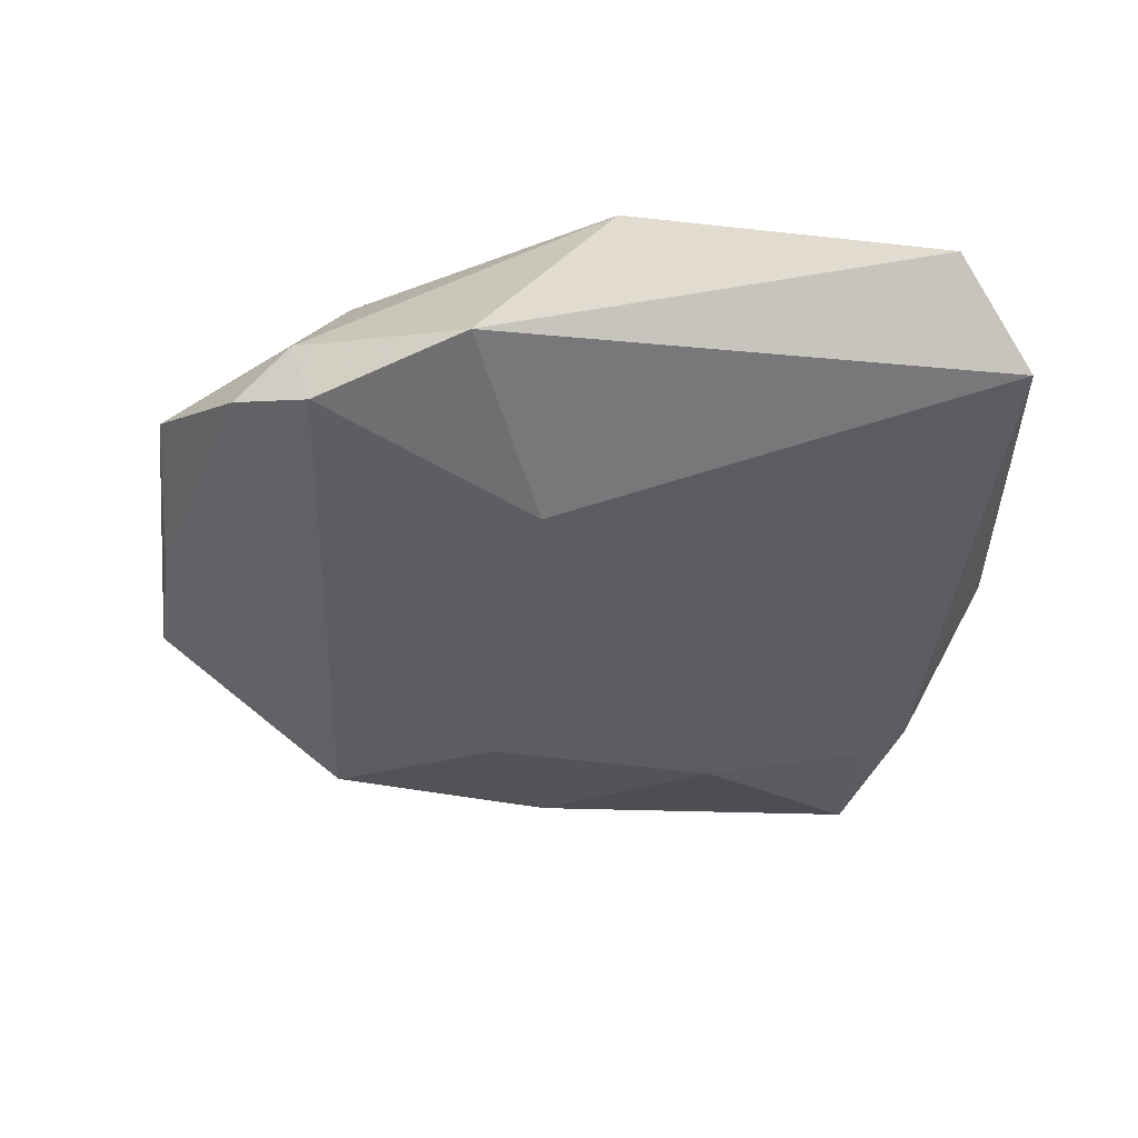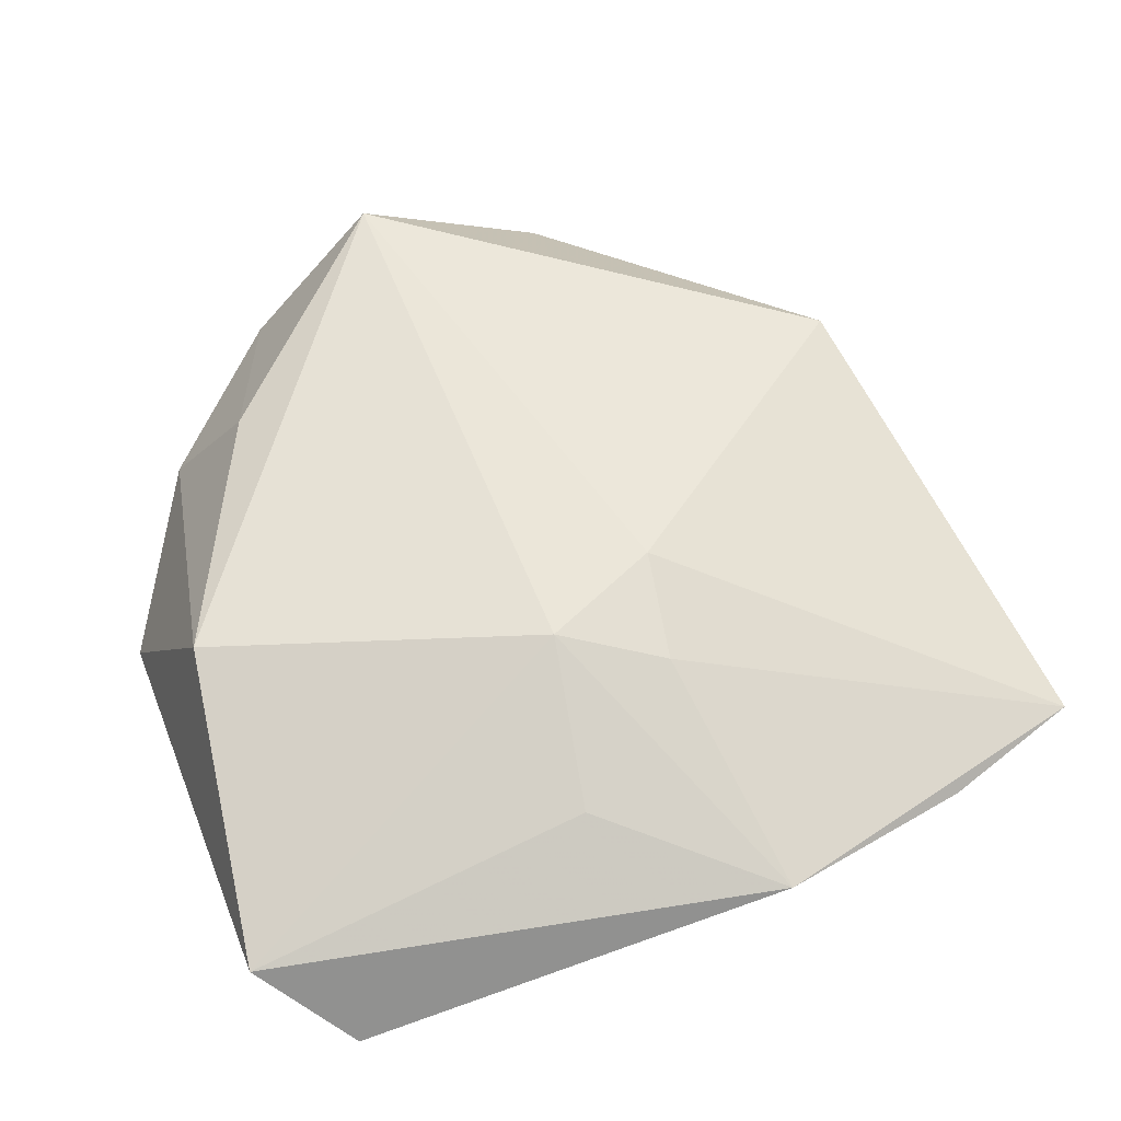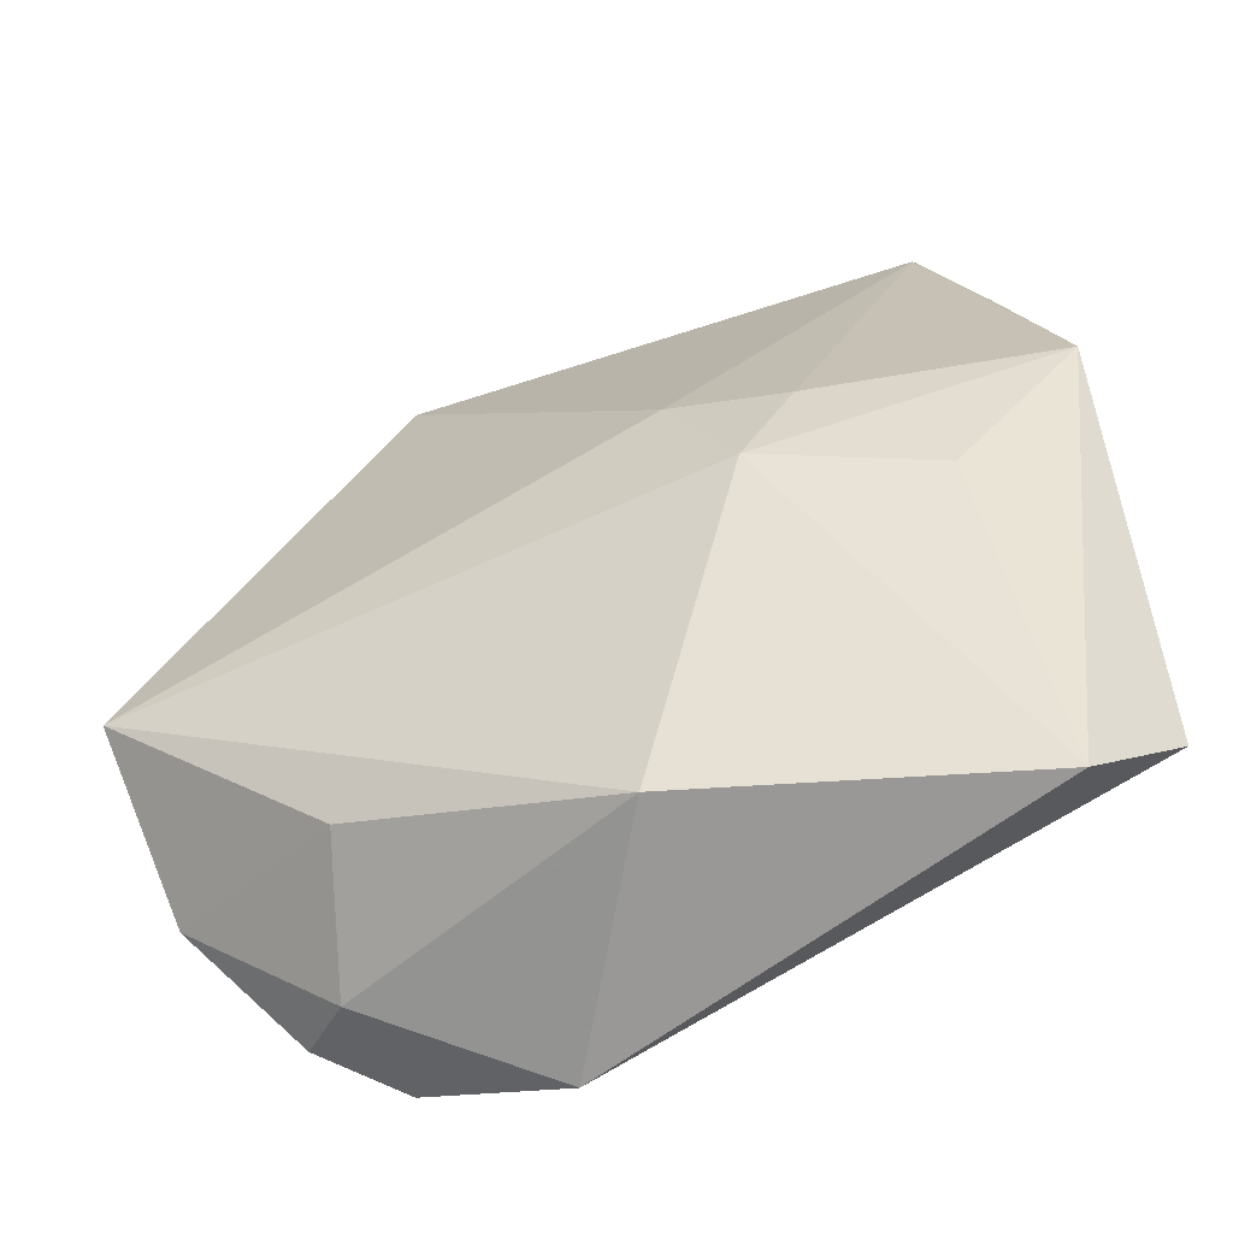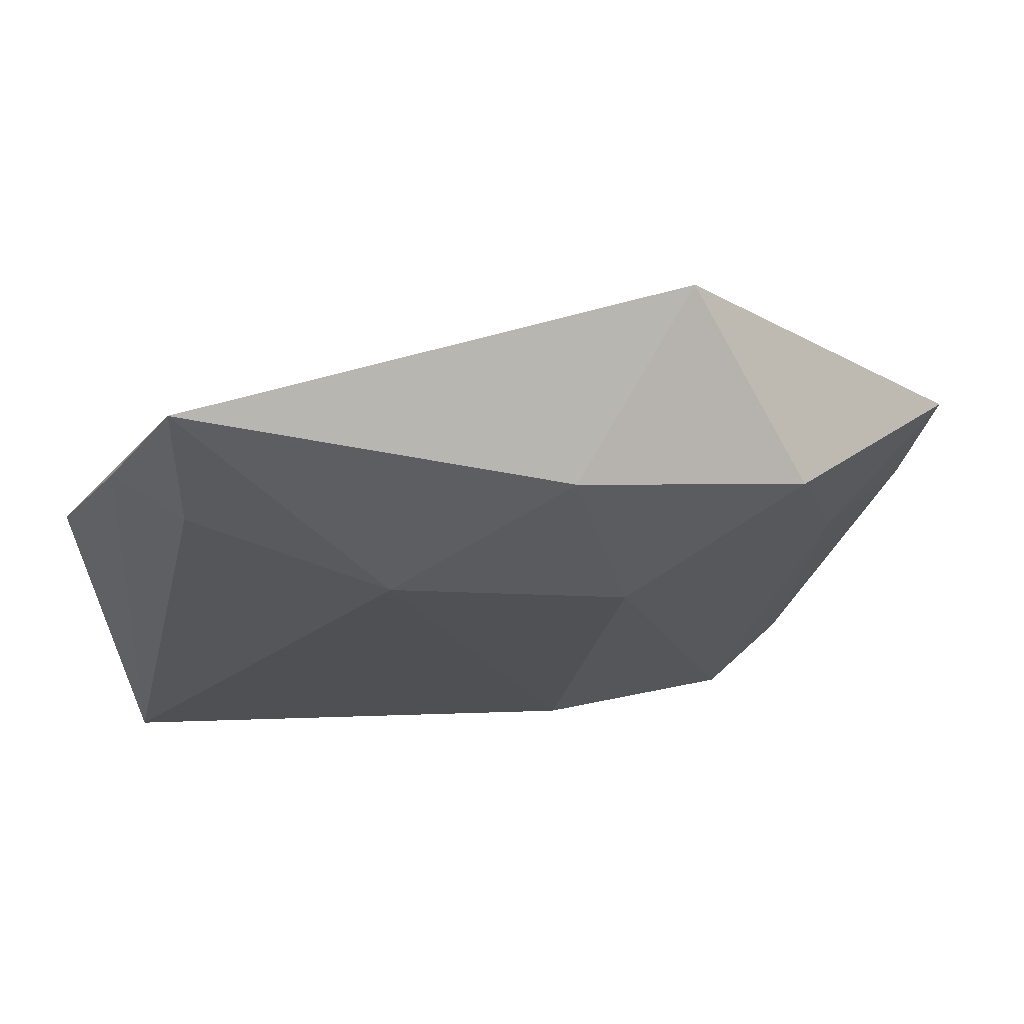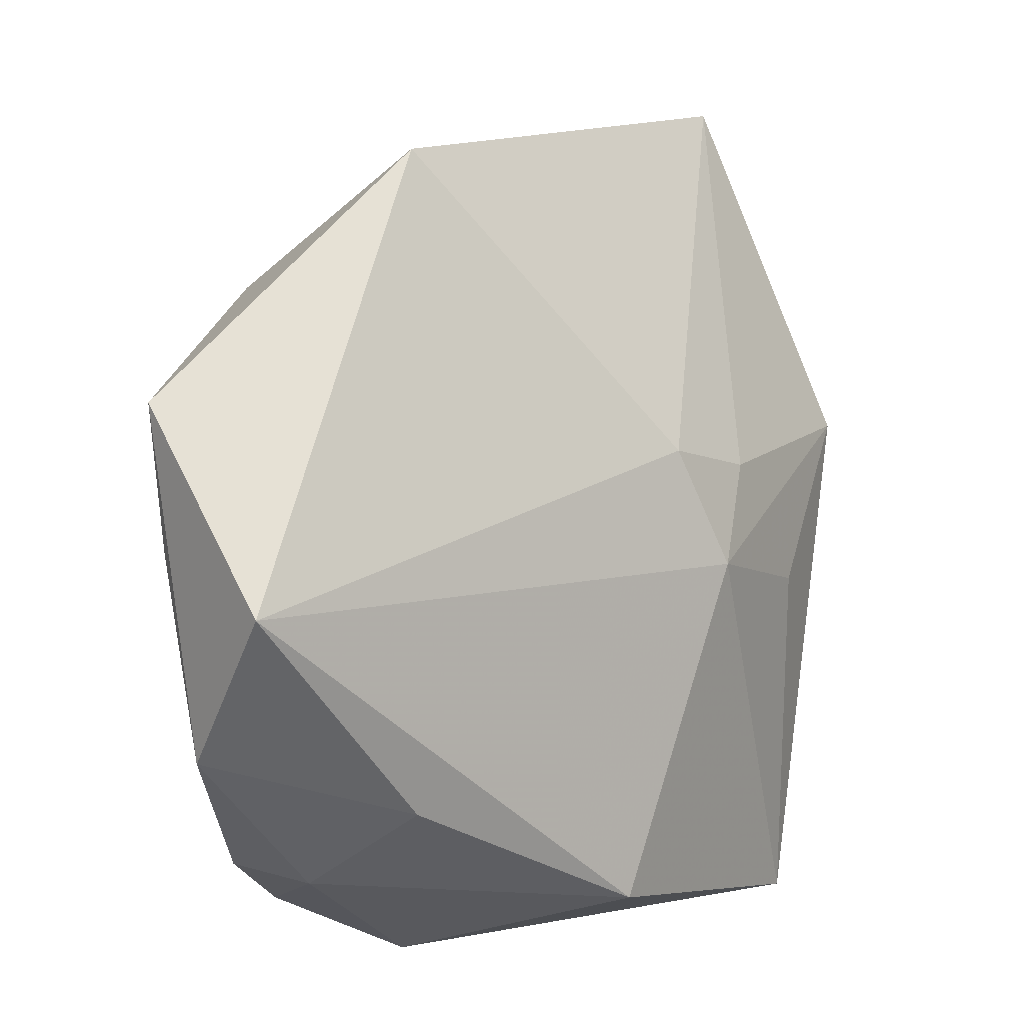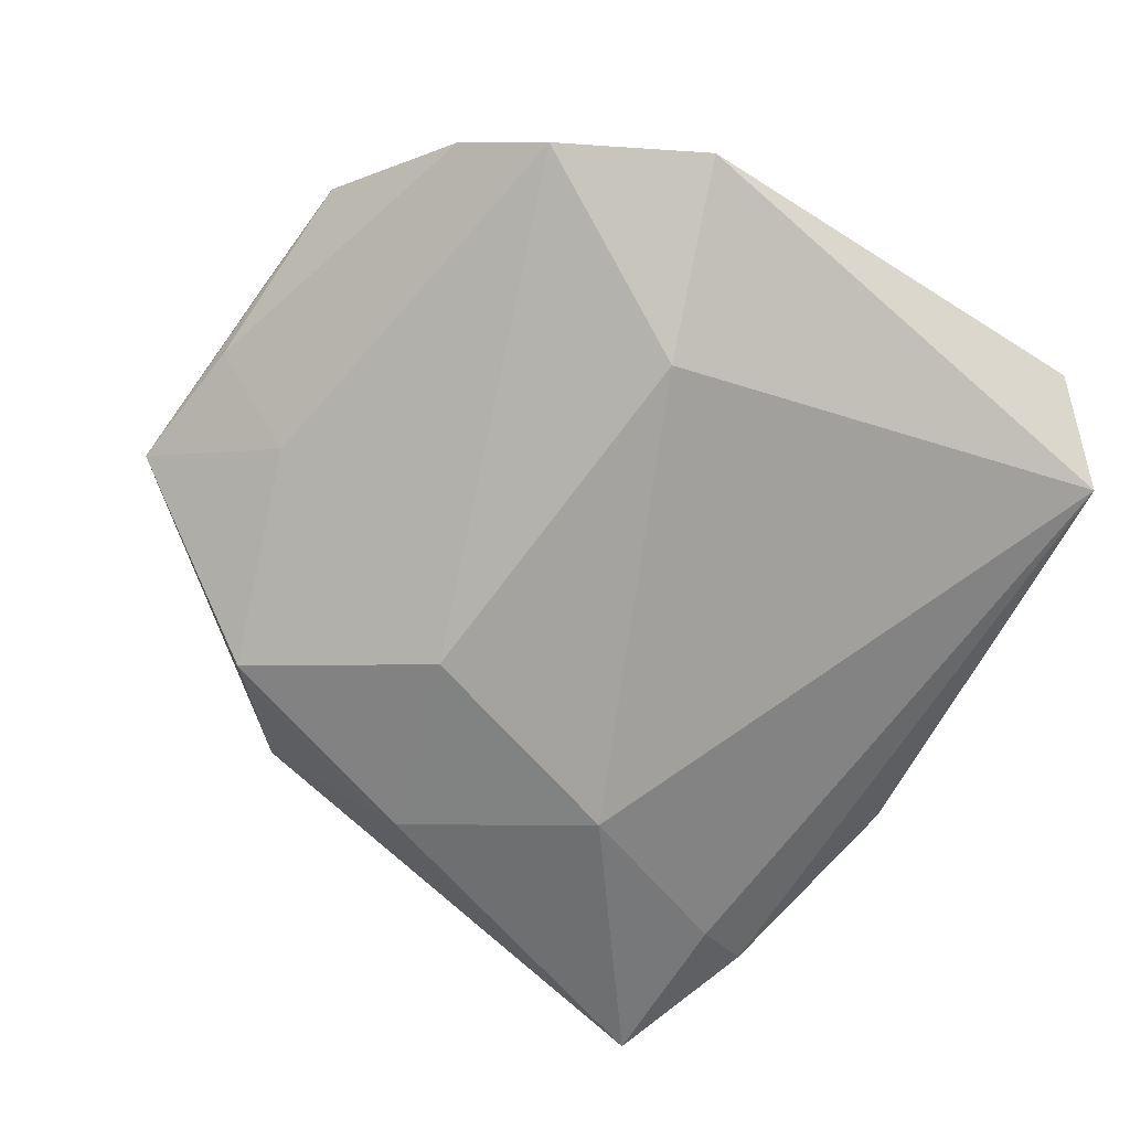
<metadata>
{"format":"obj","ext":"obj","renderer":"f3d","projection":"perspective","resolution":1024,"background":"white","views":[{"elev":-39.1,"azim":2.2,"up":"+Z"},{"elev":58.7,"azim":74.1,"up":"+Z"},{"elev":-54.3,"azim":21.7,"up":"+Y"},{"elev":70.2,"azim":168.3,"up":"+Y"},{"elev":-1.6,"azim":-41.5,"up":"+Y"},{"elev":-76.1,"azim":-27.1,"up":"+Z"}]}
</metadata>
<code>
v -0.03393 0.005083 -0.008141
v 0.03742 0.03641 0.000208
v -0.02001 0.0407 0.006349
v -0.02349 -0.03594 -0.01183
v 0.0446 -0.02937 -0.005046
v 0.03304 -0.002555 0.009268
v 0.03159 0.03402 -0.004686
v -0.03164 -0.03144 -0.007734
v 0.009242 0.01093 0.01516
v -0.008076 -0.04245 -0.009756
v -0.002608 -0.0221 -0.01533
v -0.009468 0.01647 -0.01532
v -0.04388 -3.755e-05 -0.001965
v -0.022 -0.02588 0.009853
v 0.02081 0.009862 0.01325
v -0.02609 -0.03341 -0.002427
v -0.04389 -0.00651 0.01322
v -0.02799 0.02755 -0.01089
v 0.01621 -0.001025 0.01567
v -0.005231 0.03632 -0.009607
v 0.005381 -0.03617 0.01159
v 0.03033 0.05155 -0.001427
v 0.03774 -0.03818 0.003045
v -0.04669 0.01417 -0.0005472
v -0.04125 -0.02051 -0.0001862
v 0.01373 0.02545 -0.01269
v 0.04466 0.01551 0.005055
f 23 19 21
f 21 19 17
f 24 3 18
f 17 3 24
f 22 3 9
f 17 19 9
f 9 3 17
f 18 4 1
f 1 24 18
f 17 24 25
f 4 11 10
f 23 21 10
f 10 16 4
f 21 16 10
f 12 4 18
f 12 11 4
f 6 19 23
f 23 27 6
f 6 27 19
f 5 27 23
f 23 10 5
f 5 10 11
f 15 27 22
f 22 9 15
f 19 27 15
f 15 9 19
f 14 21 17
f 14 16 21
f 17 25 14
f 14 25 16
f 8 1 4
f 4 16 8
f 16 25 8
f 20 12 18
f 18 3 20
f 20 3 22
f 22 27 2
f 27 5 2
f 26 20 22
f 12 20 26
f 11 12 26
f 26 5 11
f 13 25 24
f 13 8 25
f 24 1 13
f 1 8 13
f 22 2 7
f 7 2 5
f 7 26 22
f 5 26 7

</code>
